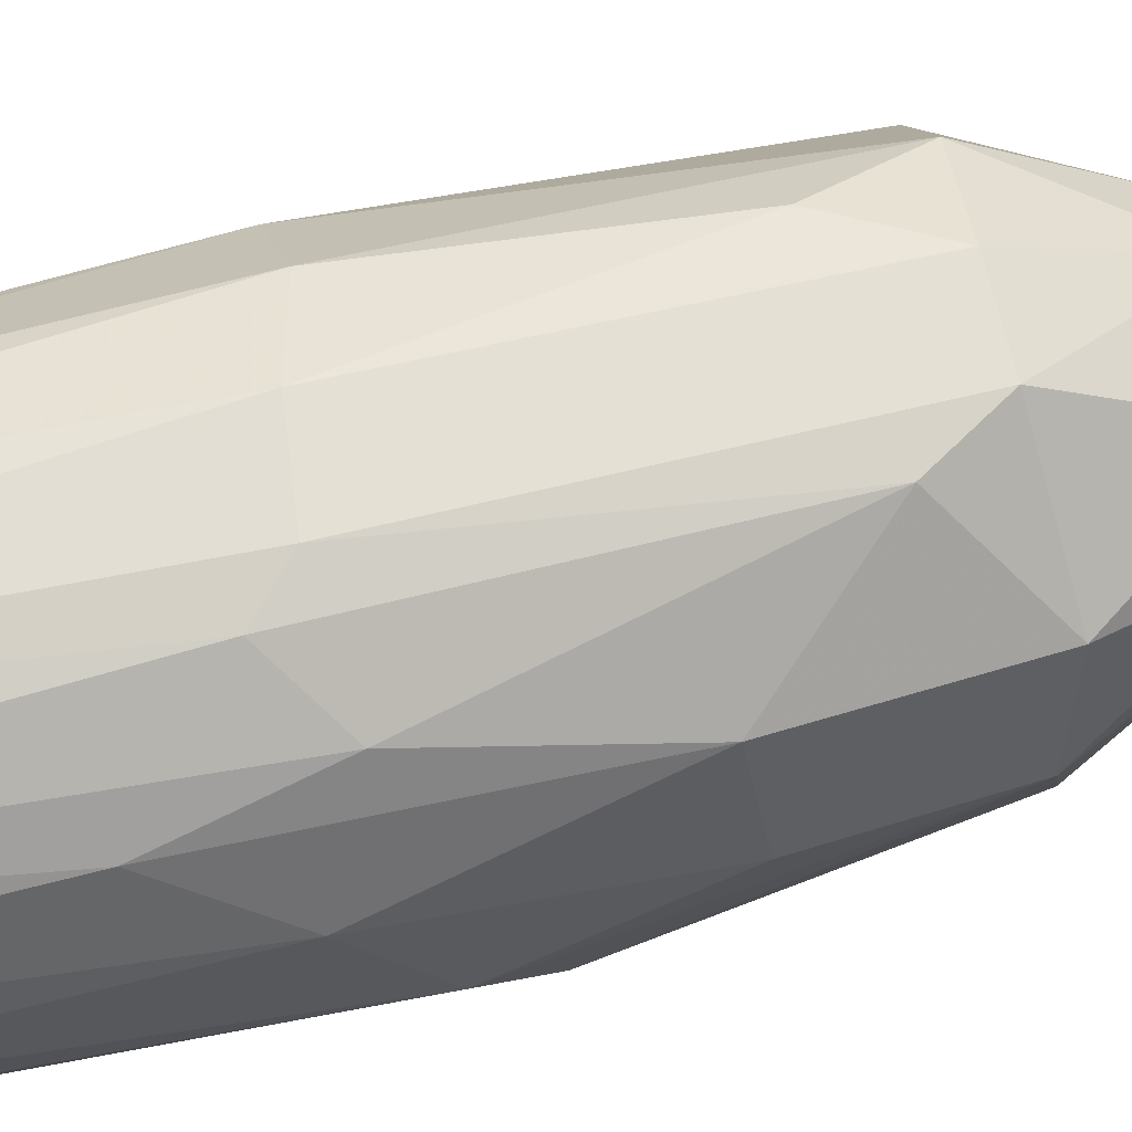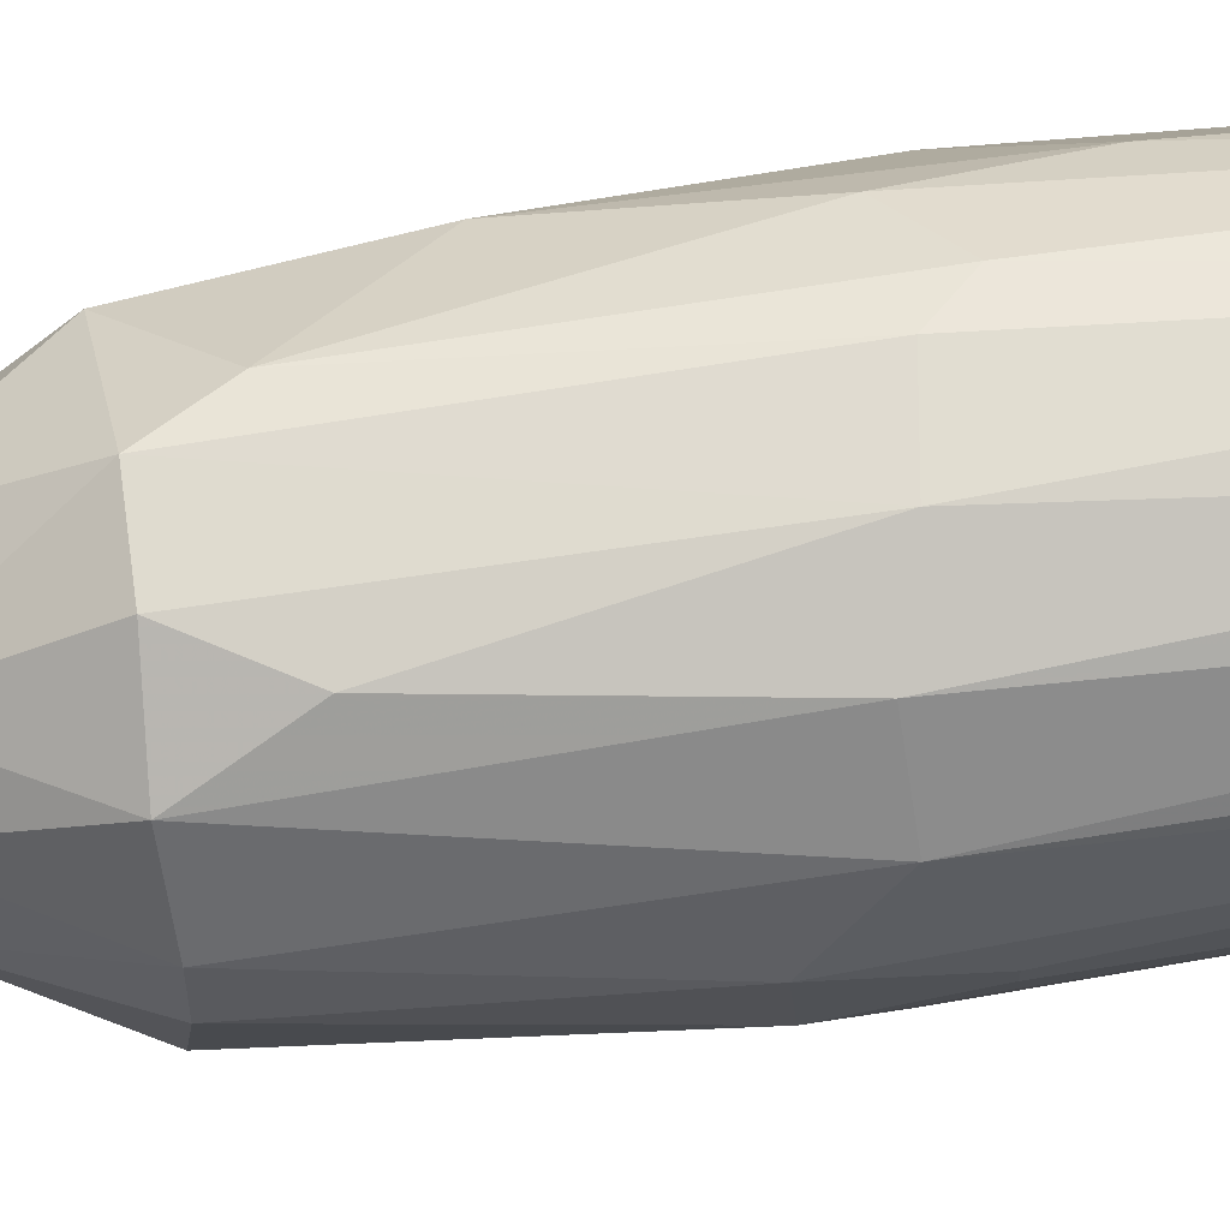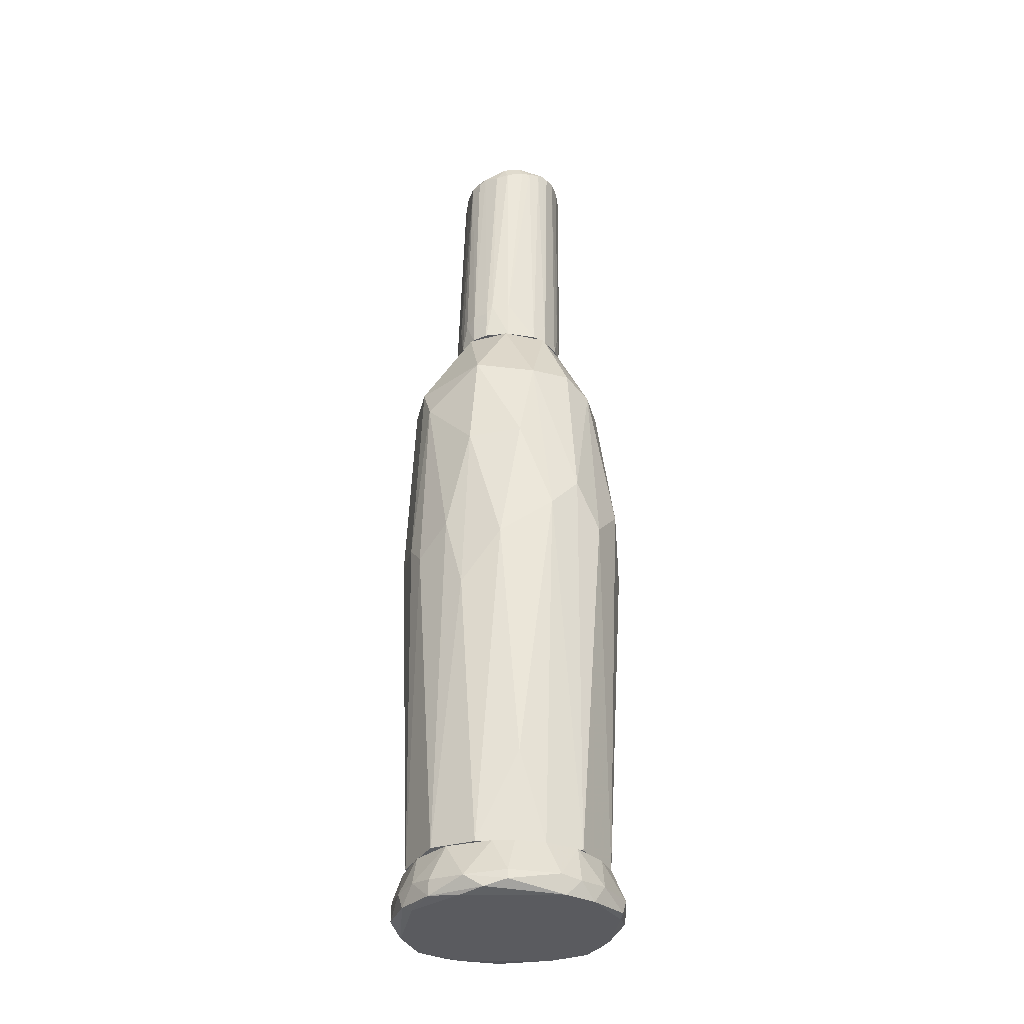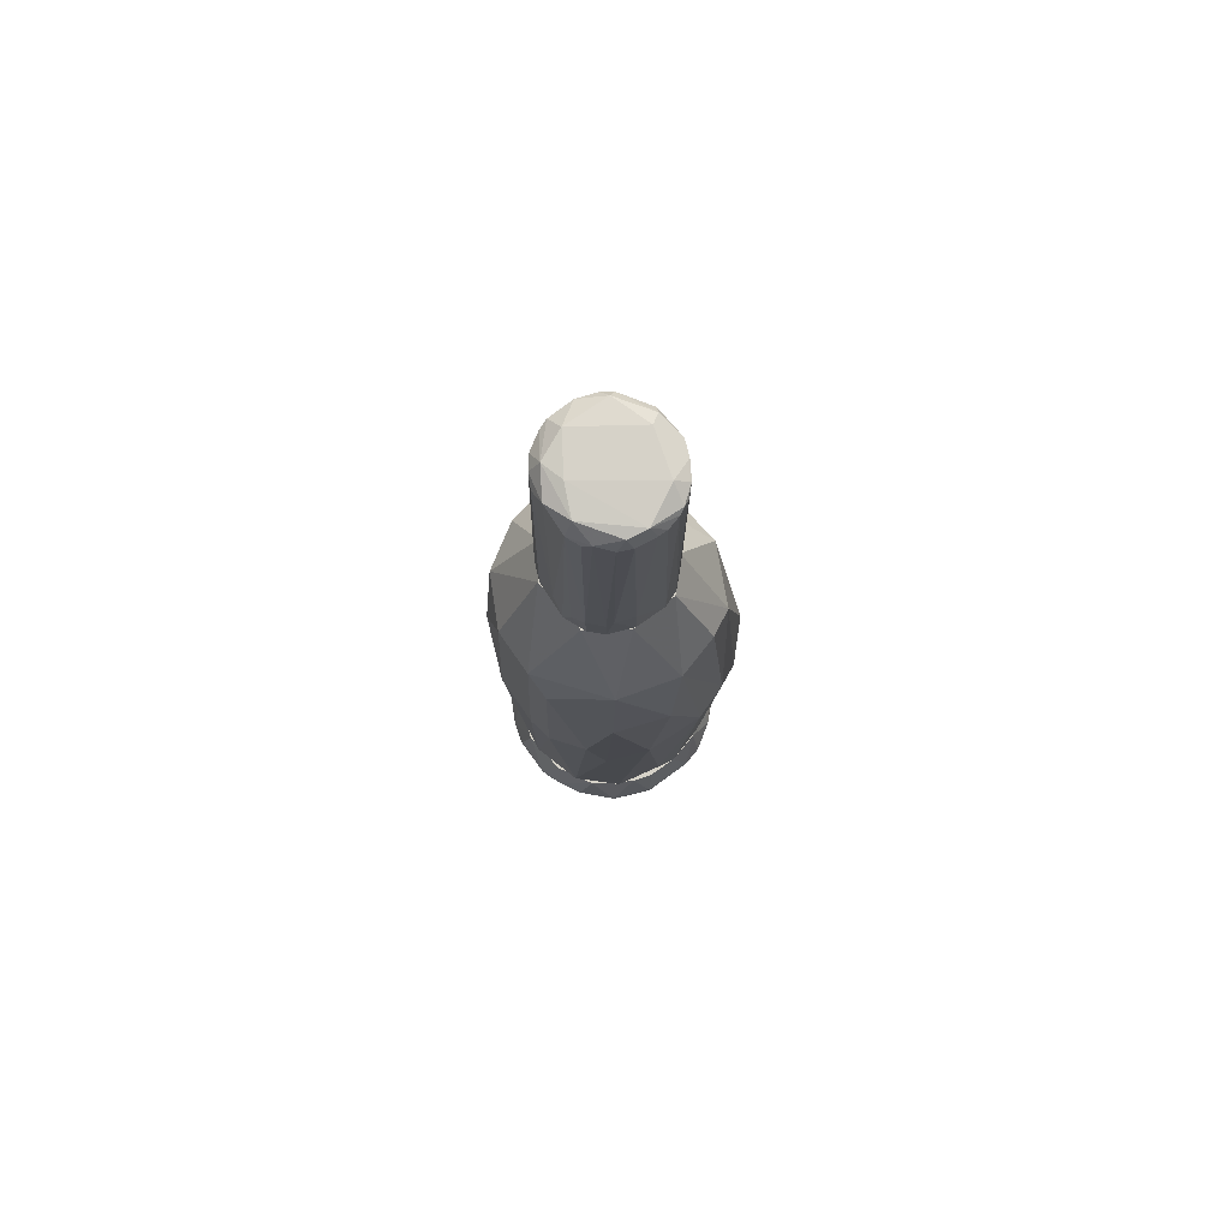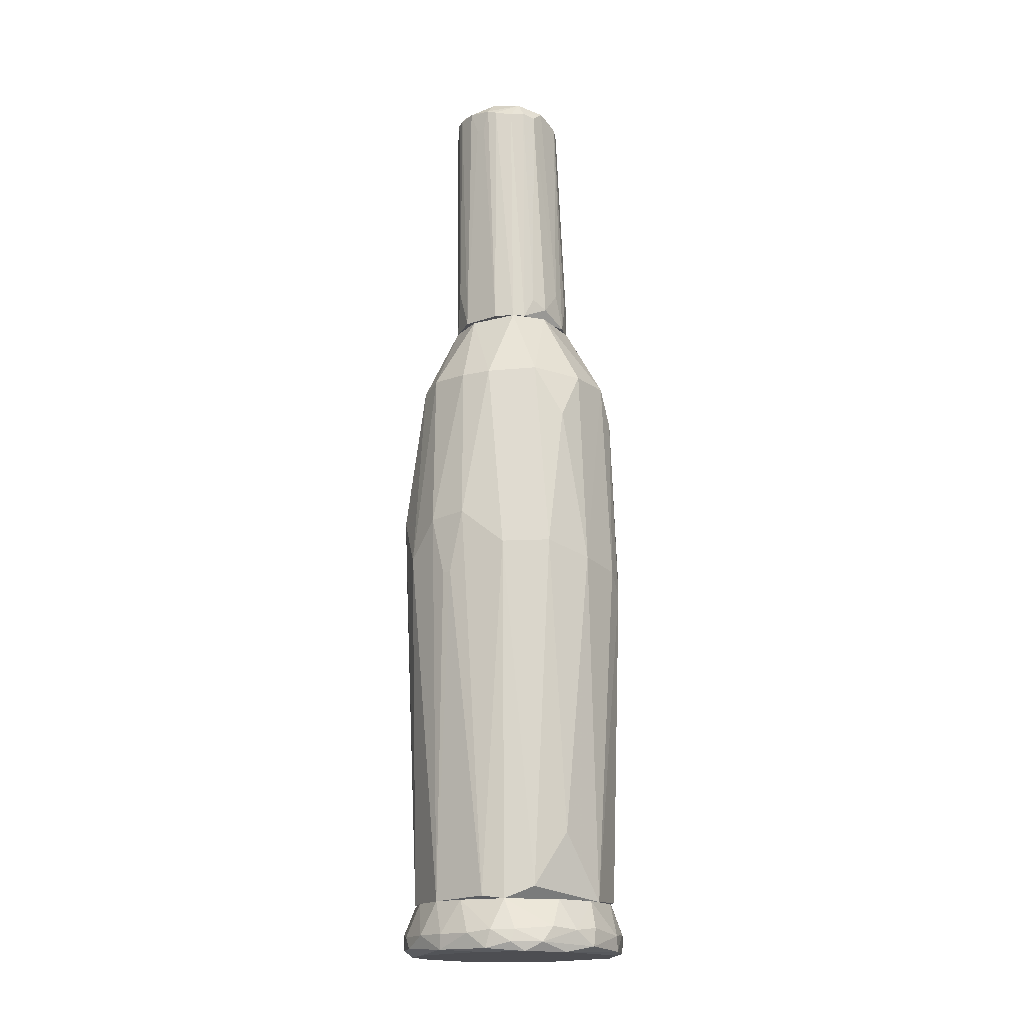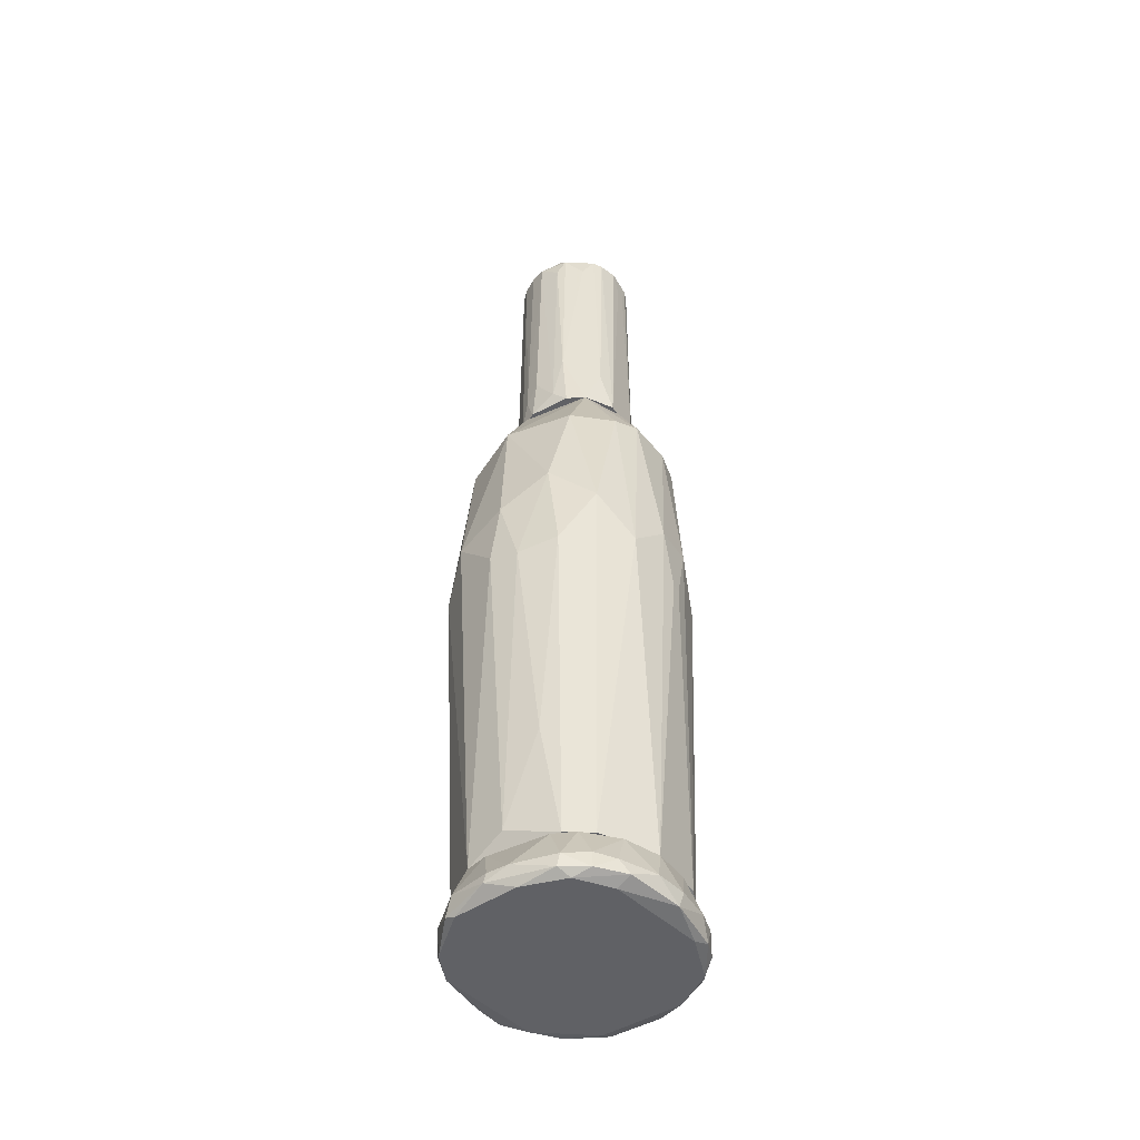
<metadata>
{"format":"obj","ext":"obj","renderer":"f3d","projection":"perspective","resolution":1024,"background":"white","views":[{"elev":66.6,"azim":76.2,"up":"+Z"},{"elev":69.2,"azim":-97.4,"up":"+Z"},{"elev":-33.1,"azim":77.2,"up":"+Y"},{"elev":78.2,"azim":54.9,"up":"+Y"},{"elev":-17.1,"azim":-54.2,"up":"+Y"},{"elev":-48.6,"azim":-149.1,"up":"+Y"}]}
</metadata>
<code>
o convex_0
v 0.09525 0.4955 0.06832
v -0.1299 0.8805 -0.002758
v -0.1299 0.8805 0.01499
v -0.1239 0.4125 -0.03238
v 0.03603 0.9338 -0.1035
v -0.02913 0.9338 0.1039
v -0.08836 0.4125 0.09794
v 0.06565 0.4125 -0.08571
v 0.1012 0.922 -0.002758
v -0.05284 0.9279 -0.1094
v 0.02417 0.4125 0.1216
v -0.05284 0.4125 -0.1035
v 0.04788 0.9102 0.09202
v 0.1071 0.4125 -0.02644
v -0.1061 0.9279 -0.07386
v -0.1061 0.9102 0.07423
v 0.08933 0.9338 -0.05609
v -0.1239 0.4125 0.04461
v -0.1002 0.9516 0.02093
v 0.01826 0.5014 -0.1094
v -0.04099 0.4363 0.1216
v 0.08342 0.9397 0.0387
v -0.08836 0.4125 -0.08571
v 0.06565 0.4125 0.1039
v -0.02913 0.9516 -0.08571
v -0.05876 0.9102 0.1039
v 0.1071 0.4125 0.03276
v 0.006404 0.9279 -0.1153
v -0.1299 0.9279 -0.02053
v 0.02417 0.9161 0.1039
v 0.08342 0.9102 0.05646
v 0.0538 0.9516 -0.062
v 0.01826 0.9456 0.08609
v 0.09525 0.4125 -0.05609
v 0.06565 0.9338 -0.08571
v -0.0469 0.5429 -0.1094
v -0.1239 0.9161 0.04461
v -0.1061 0.4125 0.08017
v -0.1121 0.4955 -0.062
v 0.06565 0.4777 0.1039
v -0.08836 0.8865 -0.09162
v 0.09525 0.9161 0.03276
v -0.1002 0.9456 -0.062
v -0.07652 0.9456 0.07423
v 0.03011 0.4125 -0.1035
v 0.000466 0.4837 0.1216
v -0.118 0.9279 -0.05609
v -0.07059 0.454 0.1098
v -0.03507 0.8924 -0.1153
v 0.1012 0.922 -0.02053
v 0.1071 0.4955 0.03276
v -0.02322 0.4422 -0.1094
v -0.08244 0.9161 0.09202
v -0.03507 0.9516 0.0624
v 0.08933 0.9456 0.003157
v 0.04788 0.4659 -0.09754
v 0.08933 0.4777 0.08017
v -0.1299 0.922 0.02684
v 0.04194 0.4659 0.1157
v 0.08342 0.9279 -0.06792
v 0.09525 0.9279 -0.04423
v -0.04099 0.9456 -0.1035
v 0.08933 0.4125 0.08017
v 0.05971 0.922 0.08017
f 40 57 64
f 3 2 4
f 7 4 8
f 7 8 11
f 8 4 12
f 11 8 14
f 3 4 18
f 4 7 18
f 7 11 21
f 12 4 23
f 11 14 24
f 24 14 27
f 2 3 29
f 4 2 29
f 25 19 32
f 6 30 33
f 14 8 34
f 5 32 35
f 32 17 35
f 34 8 35
f 12 23 36
f 7 16 38
f 18 7 38
f 37 18 38
f 16 37 38
f 23 4 39
f 15 23 39
f 13 30 40
f 15 10 41
f 23 15 41
f 36 23 41
f 10 36 41
f 9 22 42
f 31 1 42
f 22 31 42
f 19 25 43
f 29 19 43
f 6 33 44
f 37 16 44
f 8 12 45
f 21 11 46
f 6 26 46
f 26 21 46
f 30 6 46
f 11 30 46
f 4 29 47
f 39 4 47
f 15 39 47
f 43 15 47
f 29 43 47
f 7 21 48
f 21 26 48
f 10 28 49
f 36 10 49
f 1 27 51
f 27 14 51
f 9 42 51
f 42 1 51
f 50 9 51
f 14 50 51
f 28 20 52
f 12 36 52
f 45 12 52
f 20 45 52
f 49 28 52
f 36 49 52
f 16 7 53
f 26 6 53
f 6 44 53
f 44 16 53
f 7 48 53
f 48 26 53
f 32 19 54
f 44 33 54
f 19 44 54
f 22 9 55
f 17 32 55
f 33 22 55
f 9 50 55
f 32 54 55
f 54 33 55
f 28 5 56
f 20 28 56
f 5 35 56
f 35 8 56
f 8 45 56
f 45 20 56
f 1 31 57
f 40 24 57
f 3 18 58
f 29 3 58
f 19 29 58
f 18 37 58
f 44 19 58
f 37 44 58
f 11 24 59
f 30 11 59
f 24 40 59
f 40 30 59
f 17 34 60
f 35 17 60
f 34 35 60
f 14 34 61
f 34 17 61
f 50 14 61
f 17 55 61
f 55 50 61
f 10 15 62
f 28 10 62
f 5 28 62
f 32 5 62
f 25 32 62
f 15 43 62
f 43 25 62
f 27 1 63
f 24 27 63
f 1 57 63
f 57 24 63
f 30 13 64
f 31 22 64
f 22 33 64
f 33 30 64
f 13 40 64
f 57 31 64
o convex_1
v -0.2187 -0.9146 -0.01458
v 0.2138 -0.9146 0.05643
v 0.2138 -0.9323 0.05643
v 0.03008 -0.9323 -0.216
v 0.08934 -0.8494 -0.1746
v -0.02322 -0.8494 0.2105
v -0.0943 -0.9501 0.1986
v -0.1654 -0.8494 -0.1094
v -0.1061 -0.9501 -0.1745
v 0.1782 -0.9501 -0.1153
v 0.196 -0.8494 0.03865
v 0.1249 -0.9442 0.1868
v -0.1772 -0.8494 0.1097
v -0.2068 -0.9442 0.08605
v 0.1367 -0.8494 0.1571
v -0.07059 -0.8494 -0.1804
v 0.1782 -0.8494 -0.08568
v 0.04193 -0.9146 0.2282
v -0.1832 -0.9383 -0.1212
v -0.1298 -0.9027 0.1927
v 0.119 -0.9442 -0.1864
v -0.1002 -0.9146 -0.1982
v 0.1604 -0.9501 0.1334
v 0.2138 -0.9146 -0.04419
v -0.2009 -0.8494 0.0209
v -0.041 -0.9383 0.2282
v 0.1841 -0.9205 0.1334
v -0.1654 -0.9501 0.1512
v -0.2068 -0.9086 0.09792
v 0.1664 -0.9146 -0.139
v -0.2128 -0.9442 -0.02049
v -0.1002 -0.8494 0.1868
v 0.2019 -0.9501 -0.05606
v 0.06564 -0.8494 0.1986
v 0.1308 -0.9146 0.1868
v 0.02415 -0.9146 -0.216
v 0.05378 -0.9442 0.2223
v -0.02322 -0.9501 -0.1982
v 0.1012 -0.9146 -0.1983
v -0.2068 -0.9146 -0.07381
v -0.03508 -0.9027 0.2282
v -0.1417 -0.9086 -0.1686
v -0.195 -0.8494 -0.04419
v 0.04782 -0.8494 -0.1863
v -0.195 -0.9501 0.06239
v 0.1308 -0.8494 -0.1449
v -0.0943 -0.9383 -0.1982
v 0.1841 -0.8494 0.08013
v -0.112 -0.8494 -0.1627
v -0.1832 -0.9086 0.1394
v -0.0173 -0.9146 -0.216
v 0.2019 -0.9205 -0.08568
v 0.196 -0.9442 0.09792
v -0.2187 -0.9146 0.05052
v 0.05971 -0.9501 0.2045
v -0.1476 -0.9323 0.1808
v 0.196 -0.8494 -0.02049
v 0.08934 -0.9086 0.2105
v 0.1012 -0.9501 -0.1864
v -0.1535 -0.9501 -0.1153
v -0.1713 -0.9146 -0.139
v -0.1417 -0.9383 -0.1686
v -0.08245 -0.9086 0.2164
v -0.189 -0.9323 0.1334
f 120 114 128
f 70 69 72
f 71 73 74
f 69 70 75
f 70 72 77
f 75 70 79
f 72 69 80
f 69 75 81
f 71 74 87
f 66 67 88
f 75 66 88
f 77 72 89
f 67 66 91
f 73 71 92
f 77 89 93
f 74 85 94
f 70 77 96
f 77 84 96
f 87 74 97
f 88 67 97
f 79 70 98
f 70 82 98
f 91 79 99
f 76 91 99
f 90 71 101
f 82 90 101
f 74 73 102
f 85 68 103
f 94 85 103
f 68 100 103
f 95 65 104
f 83 95 104
f 82 70 105
f 90 82 105
f 65 89 107
f 89 72 107
f 72 104 107
f 104 65 107
f 80 69 108
f 69 103 108
f 103 100 108
f 73 92 109
f 92 78 109
f 78 95 109
f 69 81 110
f 81 94 110
f 103 69 110
f 94 103 110
f 102 73 111
f 68 102 111
f 66 75 112
f 75 79 112
f 91 66 112
f 79 91 112
f 72 80 113
f 80 86 113
f 106 72 113
f 86 106 113
f 84 77 114
f 77 93 114
f 86 80 115
f 100 68 115
f 80 108 115
f 108 100 115
f 68 111 115
f 111 86 115
f 81 88 116
f 94 81 116
f 74 94 116
f 97 74 116
f 88 97 116
f 76 87 117
f 67 91 117
f 91 76 117
f 97 67 117
f 87 97 117
f 89 65 118
f 78 93 118
f 93 89 118
f 65 95 118
f 95 78 118
f 71 87 119
f 87 76 119
f 101 71 119
f 76 101 119
f 71 90 120
f 92 71 120
f 84 114 120
f 81 75 121
f 75 88 121
f 88 81 121
f 79 98 122
f 98 82 122
f 76 99 122
f 99 79 122
f 101 76 122
f 82 101 122
f 68 85 123
f 85 74 123
f 74 102 123
f 102 68 123
f 83 73 124
f 95 83 124
f 73 109 124
f 109 95 124
f 104 72 125
f 83 104 125
f 72 106 125
f 125 106 126
f 73 83 126
f 106 86 126
f 111 73 126
f 86 111 126
f 83 125 126
f 70 96 127
f 96 84 127
f 105 70 127
f 90 105 127
f 120 90 127
f 84 120 127
f 78 92 128
f 93 78 128
f 114 93 128
f 92 120 128
o convex_2
v 0.2197 0.06887 0.03275
v -0.2306 -0.186 -0.008646
v -0.2306 -0.186 0.009037
v 0.196 -0.8493 -0.02048
v 0.01826 -0.03785 -0.2279
v -0.04688 0.2526 0.2105
v 0.006365 -0.8493 0.2105
v -0.1358 -0.8493 -0.1449
v -0.08836 0.4124 -0.08567
v -0.1772 -0.8493 0.1098
v 0.1545 -0.1505 0.1749
v 0.1723 0.2584 -0.08563
v 0.08932 -0.8493 -0.1745
v -0.1595 -0.03785 -0.1686
v -0.195 0.2524 0.08013
v 0.05969 0.4124 0.1098
v 0.1841 -0.1385 -0.1449
v -0.1358 -0.1267 0.1927
v 0.1723 -0.8493 0.1097
v 0.0834 0.1814 0.2045
v 0.03599 0.2526 -0.1864
v -0.195 0.2584 -0.06196
v -0.195 -0.8493 -0.04419
v -0.1061 0.4124 0.08013
v 0.1664 0.2643 0.1157
v 0.1012 0.4124 -0.05008
v -0.05873 -0.6241 -0.1982
v -0.1002 0.2466 -0.1686
v 0.2315 -0.1148 -0.03236
v -0.2009 -0.1327 0.1216
v 0.1249 -0.06737 -0.1982
v 0.04784 -0.1622 0.2283
v 0.2197 -0.1918 0.07423
v -0.2069 -0.1385 -0.1094
v 0.1071 -0.8433 0.1809
v -0.08836 -0.7188 0.1986
v -0.04688 -0.1504 0.2283
v -0.1002 -0.1682 -0.2101
v 0.1723 -0.8493 -0.09751
v -0.1417 0.2584 0.163
v 0.01234 -0.8137 -0.1923
v 0.03599 -0.1682 -0.2279
v -0.195 -0.8433 0.06829
v 0.1427 0.2287 -0.139
v 0.196 0.2465 -0.002752
v -0.1417 -0.8256 0.1572
v -0.2306 -0.06157 0.03869
v 0.2078 -0.6715 0.03275
v 0.04784 0.4124 -0.09755
v 0.1841 0.05689 0.1334
v 0.04192 0.2526 0.2105
v 0.2138 -0.04971 -0.09157
v -0.04688 0.4124 0.1216
v 0.08932 -0.2037 0.2164
v -0.1298 0.4066 -0.008646
v -0.0765 0.0333 -0.2101
v 0.1071 0.4124 0.03869
v -0.2306 -0.0675 -0.0383
v 0.1782 -0.2982 0.1453
v -0.2069 0.2524 0.02091
v -0.02317 -0.186 -0.2279
v -0.08836 -0.8493 -0.1745
v -0.1713 0.2465 -0.1094
v -0.1002 0.1577 0.2046
f 168 146 192
f 132 135 136
f 136 135 138
f 132 136 141
f 135 132 147
f 131 130 151
f 136 138 151
f 144 137 152
f 137 144 154
f 137 149 156
f 145 141 159
f 133 149 159
f 157 129 161
f 142 136 162
f 136 151 162
f 135 147 163
f 135 160 165
f 164 135 165
f 146 164 165
f 136 142 166
f 132 141 167
f 141 145 167
f 157 132 167
f 152 143 168
f 143 158 168
f 158 146 168
f 133 159 170
f 159 141 170
f 141 169 170
f 131 151 171
f 151 138 171
f 138 158 171
f 154 140 172
f 145 159 172
f 159 149 172
f 153 129 173
f 140 154 173
f 129 157 173
f 138 135 174
f 158 138 174
f 146 158 174
f 135 164 174
f 164 146 174
f 130 131 175
f 158 143 175
f 131 171 175
f 171 158 175
f 147 132 176
f 132 157 176
f 161 147 176
f 157 161 176
f 149 137 177
f 137 154 177
f 172 149 177
f 154 172 177
f 148 139 178
f 129 153 178
f 153 148 178
f 161 129 178
f 153 144 179
f 148 153 179
f 160 148 179
f 134 165 179
f 165 160 179
f 167 145 180
f 157 167 180
f 172 140 180
f 145 172 180
f 140 173 180
f 173 157 180
f 144 152 181
f 168 134 181
f 152 168 181
f 134 179 181
f 179 144 181
f 139 148 182
f 160 135 182
f 148 160 182
f 135 163 182
f 163 139 182
f 137 150 183
f 143 152 183
f 152 137 183
f 149 133 184
f 142 156 184
f 156 149 184
f 166 142 184
f 144 153 185
f 154 144 185
f 153 173 185
f 173 154 185
f 151 130 186
f 150 162 186
f 162 151 186
f 130 175 186
f 147 161 187
f 163 147 187
f 139 163 187
f 178 139 187
f 161 178 187
f 175 143 188
f 183 150 188
f 143 183 188
f 150 186 188
f 186 175 188
f 155 166 189
f 169 155 189
f 170 169 189
f 133 170 189
f 184 133 189
f 166 184 189
f 141 136 190
f 136 166 190
f 166 155 190
f 169 141 190
f 155 169 190
f 150 137 191
f 156 142 191
f 137 156 191
f 142 162 191
f 162 150 191
f 165 134 192
f 146 165 192
f 134 168 192

</code>
